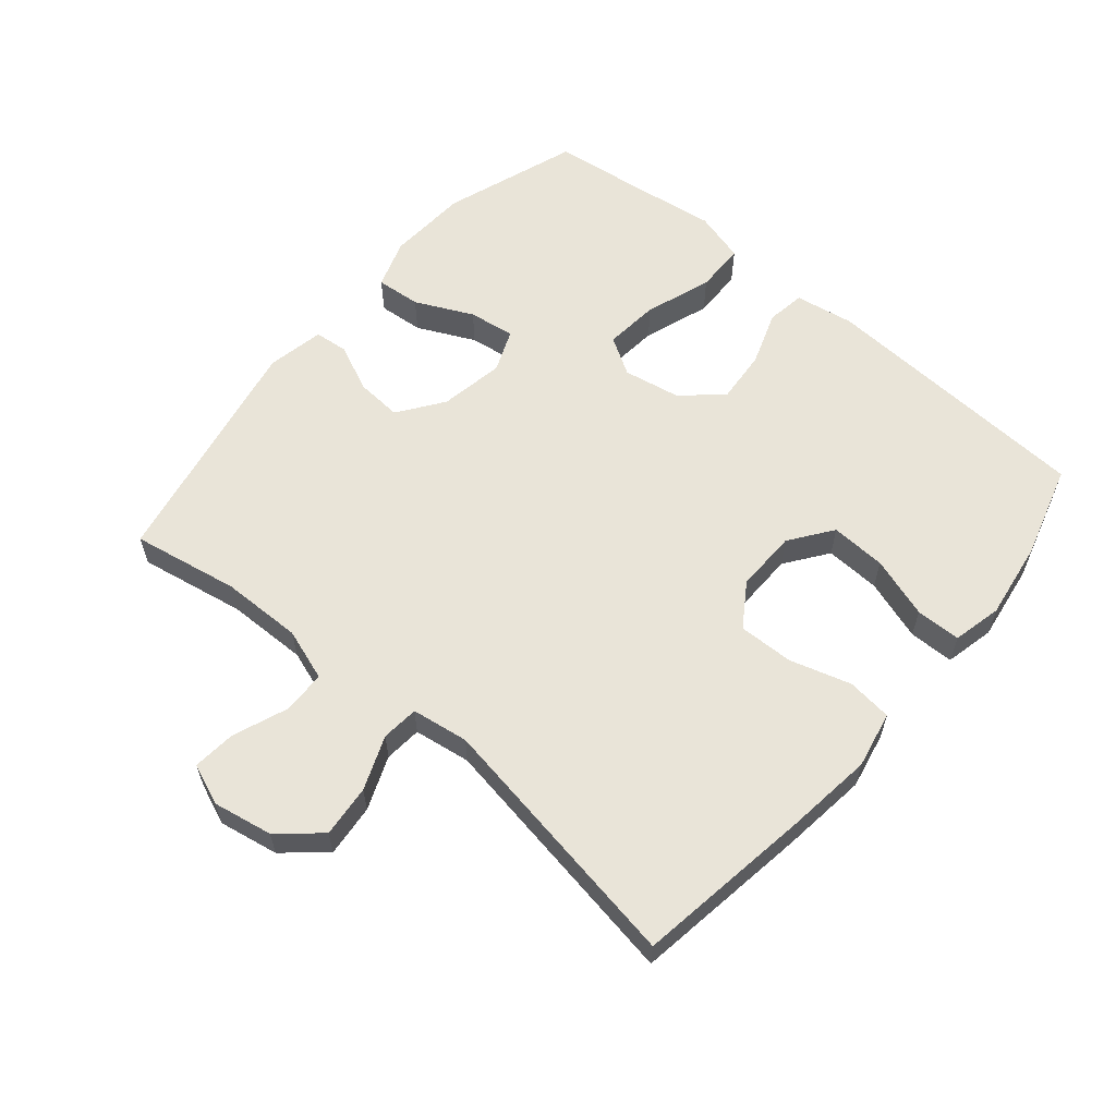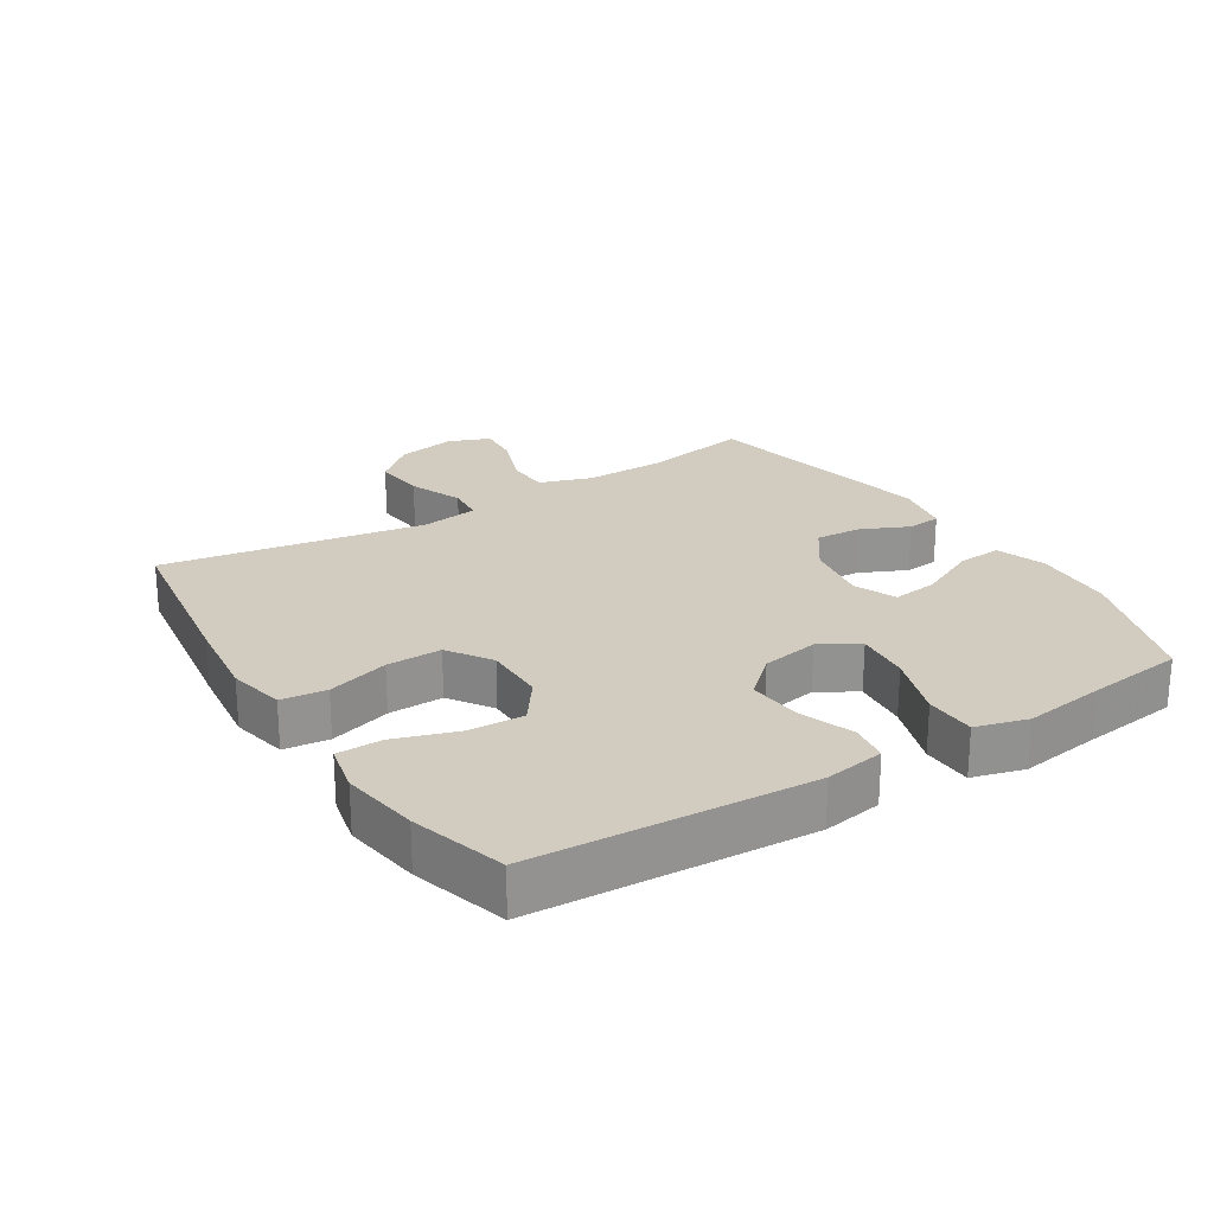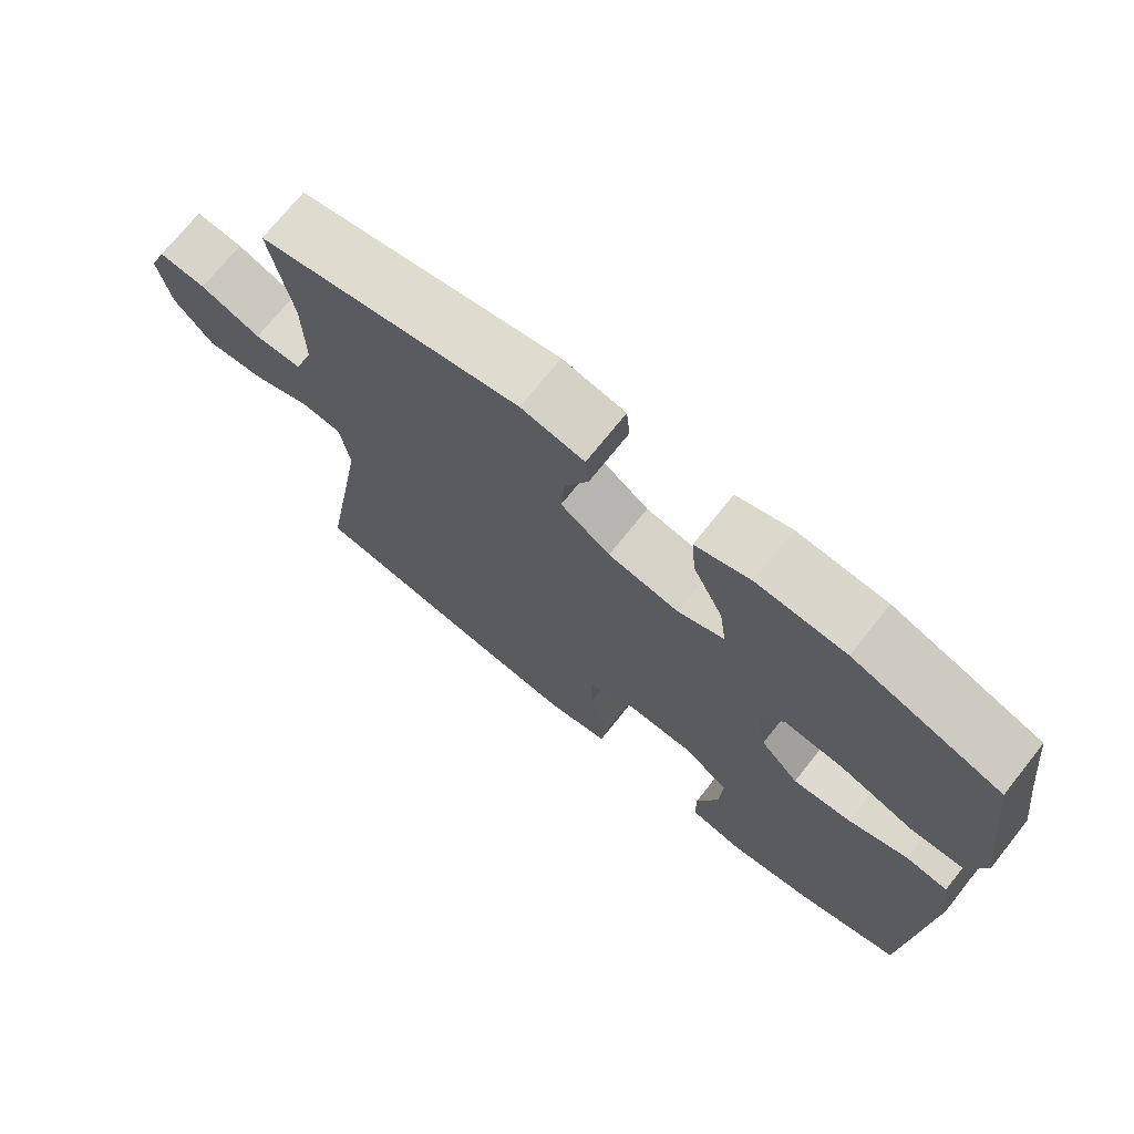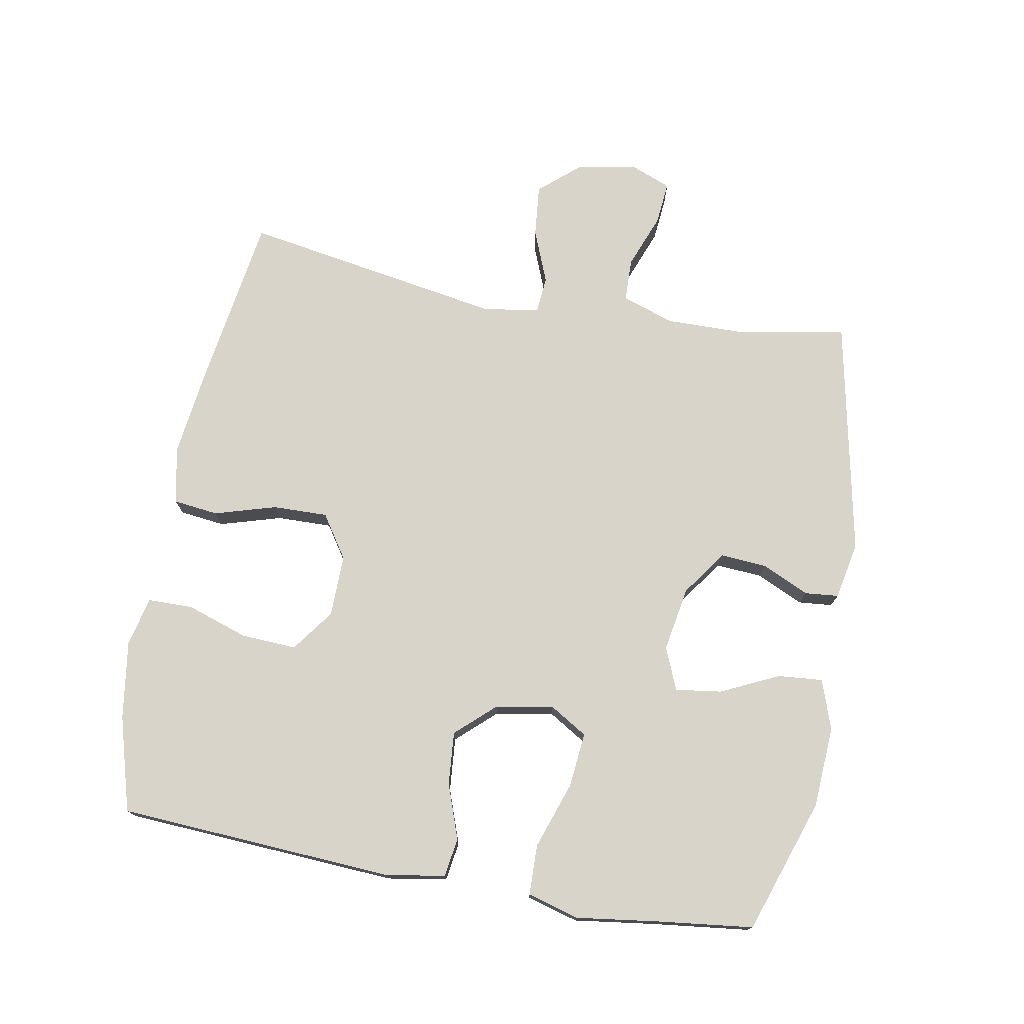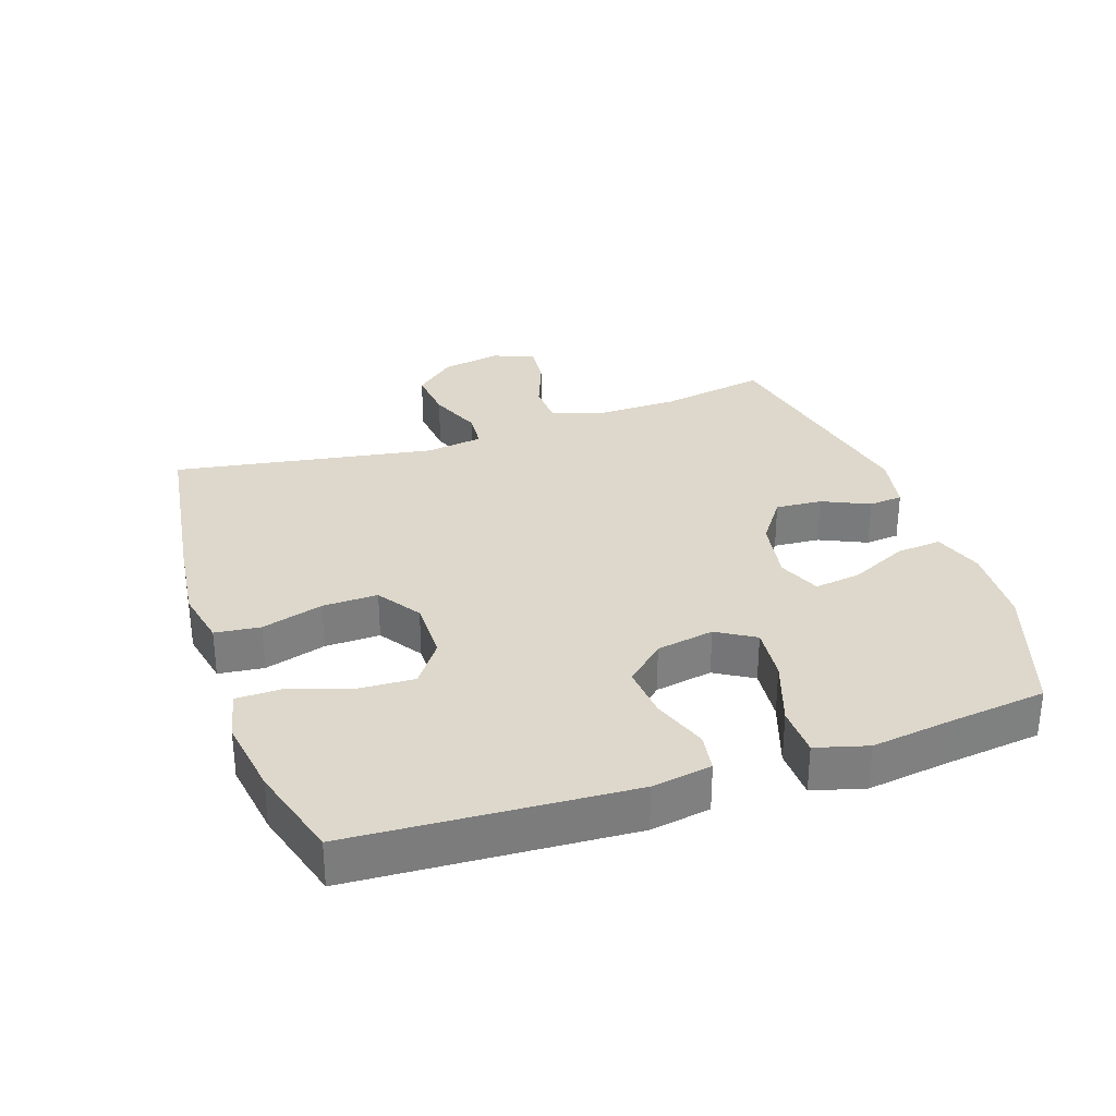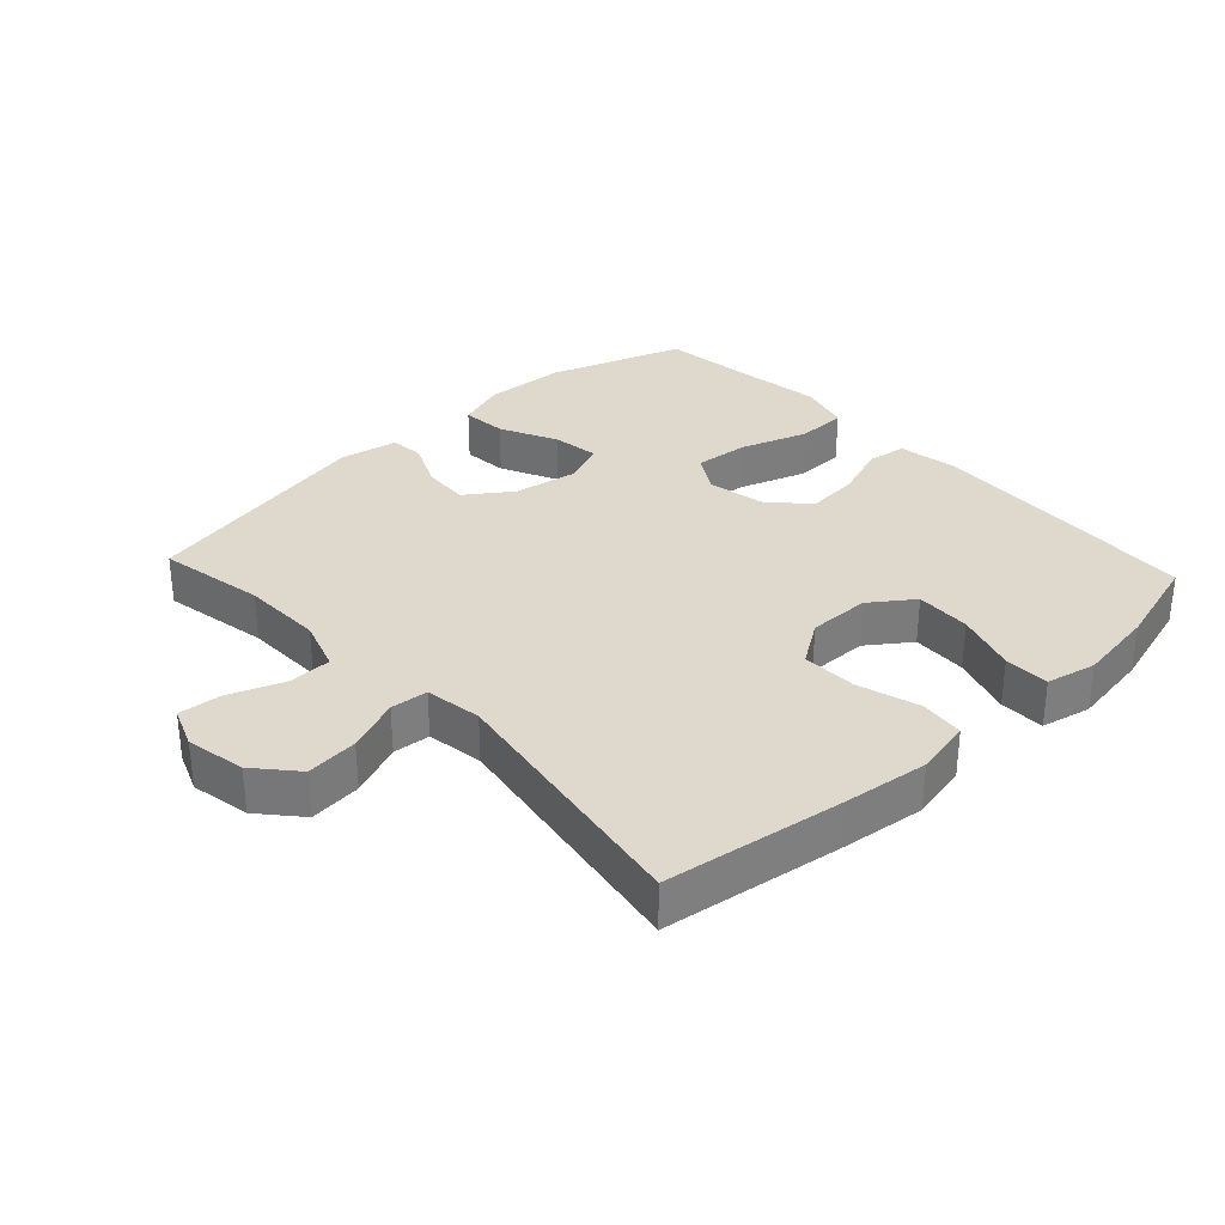
<metadata>
{"format":"obj","ext":"obj","renderer":"f3d","projection":"perspective","resolution":1024,"background":"white","views":[{"elev":59.8,"azim":130.3,"up":"+Y"},{"elev":23.8,"azim":-122.2,"up":"+Y"},{"elev":72.3,"azim":-141.4,"up":"+Z"},{"elev":75.0,"azim":-79.6,"up":"+Y"},{"elev":31.2,"azim":-108.7,"up":"+Y"},{"elev":32.0,"azim":137.1,"up":"+Y"}]}
</metadata>
<code>
v 0.5 0.07 -0.5
v 0.227 0.07 -0.54
v 0.096 0.07 -0.556
v 0.009 0.07 -0.538
v 0.001 0.07 -0.469
v 0.029 0.07 -0.375
v 0.031 0.07 -0.291
v -0.035 0.07 -0.247
v -0.13 0.07 -0.248
v -0.195 0.07 -0.295
v -0.191 0.07 -0.38
v -0.16 0.07 -0.474
v -0.161 0.07 -0.543
v -0.237 0.07 -0.56
v -0.356 0.07 -0.542
v -0.5 0.07 -0.5
v -0.524 0.07 -0.078
v -0.509 0.07 0.013
v -0.45 0.07 0.022
v -0.366 0.07 -0.008
v -0.285 0.07 -0.015
v -0.231 0.07 0.044
v -0.215 0.07 0.132
v -0.25 0.07 0.19
v -0.334 0.07 0.182
v -0.436 0.07 0.147
v -0.513 0.07 0.149
v -0.535 0.07 0.228
v -0.518 0.07 0.351
v -0.5 0.07 0.5
v -0.294 0.07 0.57
v -0.17 0.07 0.577
v -0.094 0.07 0.551
v -0.1 0.07 0.482
v -0.142 0.07 0.394
v -0.152 0.07 0.323
v -0.087 0.07 0.296
v 0.012 0.07 0.313
v 0.081 0.07 0.362
v 0.076 0.07 0.433
v 0.043 0.07 0.505
v 0.048 0.07 0.557
v 0.136 0.07 0.574
v 0.5 0.07 0.5
v 0.47 0.07 0.336
v 0.468 0.07 0.212
v 0.495 0.07 0.132
v 0.561 0.07 0.13
v 0.645 0.07 0.162
v 0.711 0.07 0.168
v 0.736 0.07 0.105
v 0.719 0.07 0.014
v 0.665 0.07 -0.048
v 0.585 0.07 -0.04
v 0.503 0.07 -0.007
v 0.446 0.07 -0.012
v 0.433 0.07 -0.099
v 0.5 0 -0.5
v 0.227 0 -0.54
v 0.096 0 -0.556
v 0.009 0 -0.538
v 0.001 0 -0.469
v 0.029 0 -0.375
v 0.031 0 -0.291
v -0.035 0 -0.247
v -0.13 0 -0.248
v -0.195 0 -0.295
v -0.191 0 -0.38
v -0.16 0 -0.474
v -0.161 0 -0.543
v -0.237 0 -0.56
v -0.356 0 -0.542
v -0.5 0 -0.5
v -0.524 0 -0.078
v -0.509 0 0.013
v -0.45 0 0.022
v -0.366 0 -0.008
v -0.285 0 -0.015
v -0.231 0 0.044
v -0.215 0 0.132
v -0.25 0 0.19
v -0.334 0 0.182
v -0.436 0 0.147
v -0.513 0 0.149
v -0.535 0 0.228
v -0.518 0 0.351
v -0.5 0 0.5
v -0.294 0 0.57
v -0.17 0 0.577
v -0.094 0 0.551
v -0.1 0 0.482
v -0.142 0 0.394
v -0.152 0 0.323
v -0.087 0 0.296
v 0.012 0 0.313
v 0.081 0 0.362
v 0.076 0 0.433
v 0.043 0 0.505
v 0.048 0 0.557
v 0.136 0 0.574
v 0.5 0 0.5
v 0.47 0 0.336
v 0.468 0 0.212
v 0.495 0 0.132
v 0.561 0 0.13
v 0.645 0 0.162
v 0.711 0 0.168
v 0.736 0 0.105
v 0.719 0 0.014
v 0.665 0 -0.048
v 0.585 0 -0.04
v 0.503 0 -0.007
v 0.446 0 -0.012
v 0.433 0 -0.099
f 52 53 54 55
f 52 55 56
f 51 52 56
f 48 49 50 51
f 47 48 51 56
f 46 47 56
f 45 46 56 57
f 43 44 45
f 40 41 42 43
f 39 40 43 45
f 38 39 45 57
f 32 33 34 35
f 32 35 36
f 29 30 31 32
f 29 32 36
f 28 29 36 37
f 25 26 27 28
f 24 25 28 37
f 17 18 19 20
f 17 20 21
f 16 17 21
f 15 16 21 22
f 11 12 13 14
f 10 11 14 15
f 3 4 5 6
f 3 6 7
f 2 3 7
f 1 2 7
f 57 1 7 8
f 23 24 37 38
f 22 23 38 57
f 10 15 22
f 9 10 22
f 8 9 22 57
f 112 111 110 109
f 113 112 109
f 113 109 108
f 108 107 106 105
f 113 108 105 104
f 113 104 103
f 114 113 103 102
f 102 101 100
f 100 99 98 97
f 102 100 97 96
f 114 102 96 95
f 92 91 90 89
f 93 92 89
f 89 88 87 86
f 93 89 86
f 94 93 86 85
f 85 84 83 82
f 94 85 82 81
f 77 76 75 74
f 78 77 74
f 78 74 73
f 79 78 73 72
f 71 70 69 68
f 72 71 68 67
f 63 62 61 60
f 64 63 60
f 64 60 59
f 64 59 58
f 65 64 58 114
f 95 94 81 80
f 114 95 80 79
f 79 72 67
f 79 67 66
f 114 79 66 65
f 1 58 59 2
f 2 59 60 3
f 3 60 61 4
f 4 61 62 5
f 5 62 63 6
f 6 63 64 7
f 7 64 65 8
f 8 65 66 9
f 9 66 67 10
f 10 67 68 11
f 11 68 69 12
f 12 69 70 13
f 13 70 71 14
f 14 71 72 15
f 15 72 73 16
f 16 73 74 17
f 17 74 75 18
f 18 75 76 19
f 19 76 77 20
f 20 77 78 21
f 21 78 79 22
f 22 79 80 23
f 23 80 81 24
f 24 81 82 25
f 25 82 83 26
f 26 83 84 27
f 27 84 85 28
f 28 85 86 29
f 29 86 87 30
f 30 87 88 31
f 31 88 89 32
f 32 89 90 33
f 33 90 91 34
f 34 91 92 35
f 35 92 93 36
f 36 93 94 37
f 37 94 95 38
f 38 95 96 39
f 39 96 97 40
f 40 97 98 41
f 41 98 99 42
f 42 99 100 43
f 43 100 101 44
f 44 101 102 45
f 45 102 103 46
f 46 103 104 47
f 47 104 105 48
f 48 105 106 49
f 49 106 107 50
f 50 107 108 51
f 51 108 109 52
f 52 109 110 53
f 53 110 111 54
f 54 111 112 55
f 55 112 113 56
f 56 113 114 57
f 57 114 58 1

</code>
